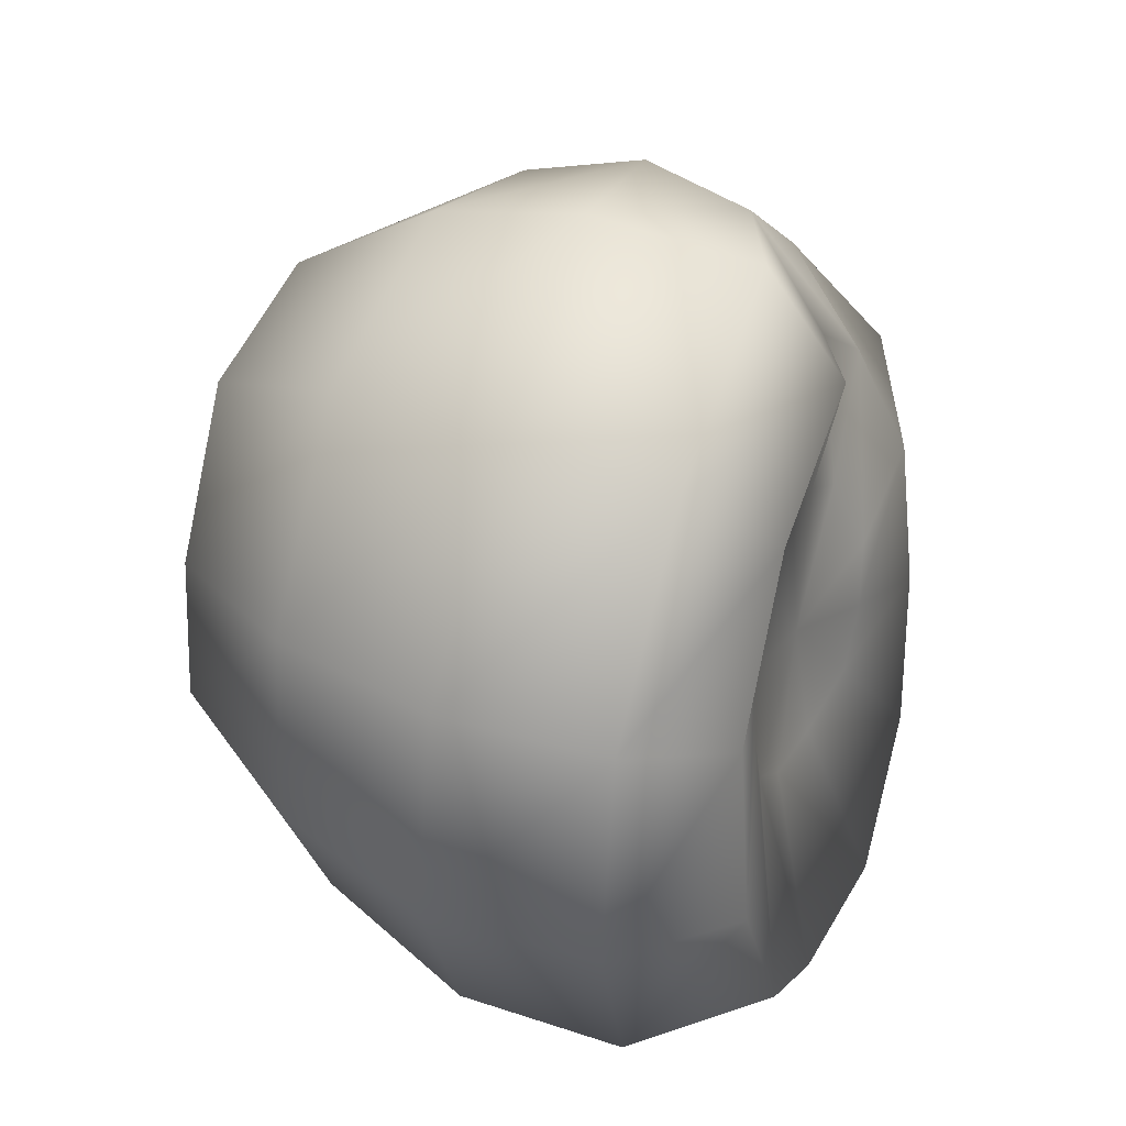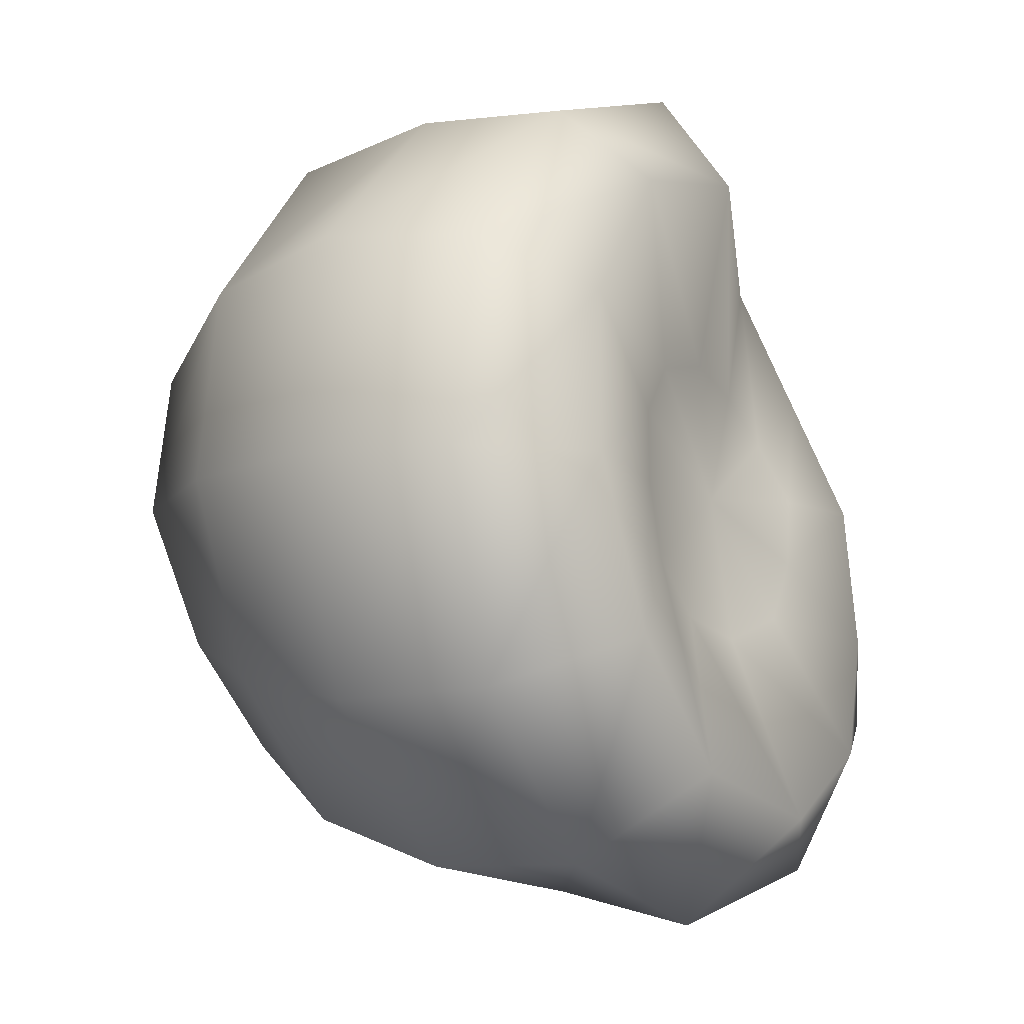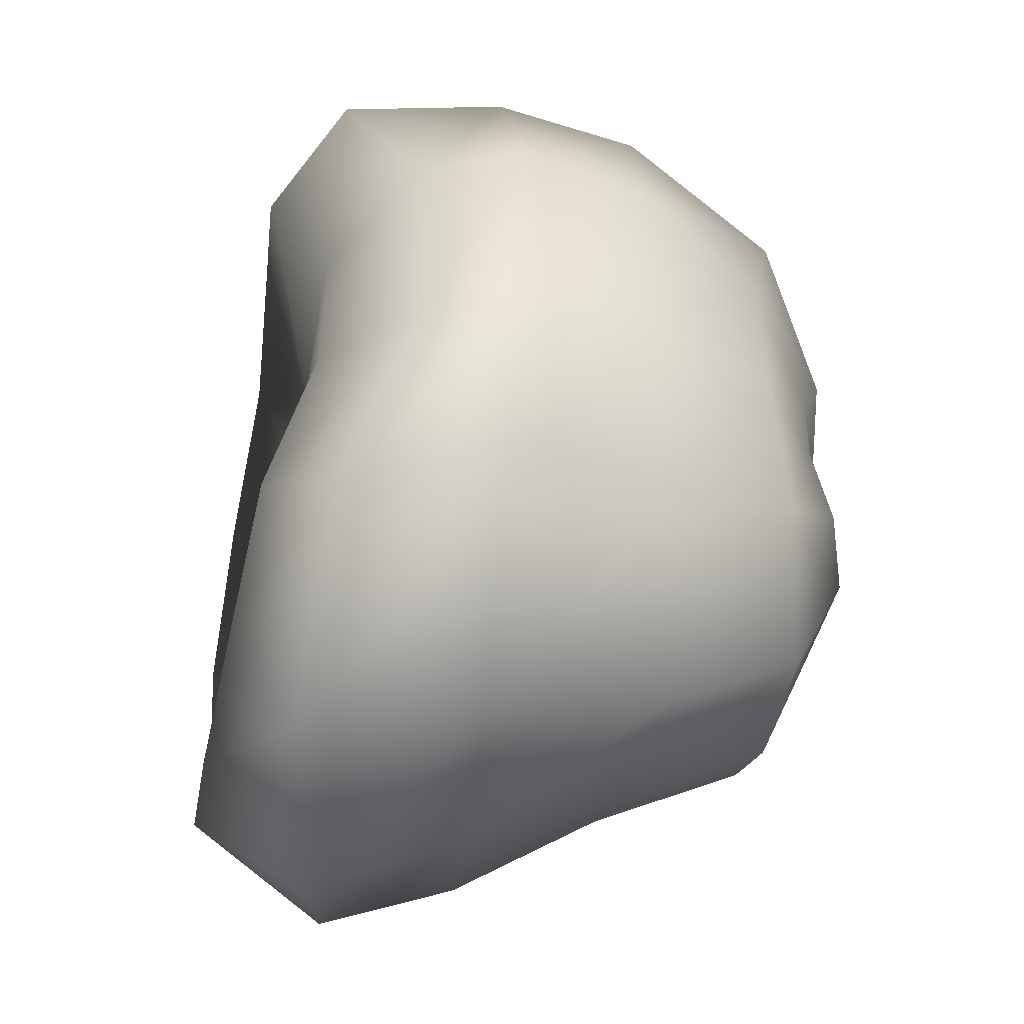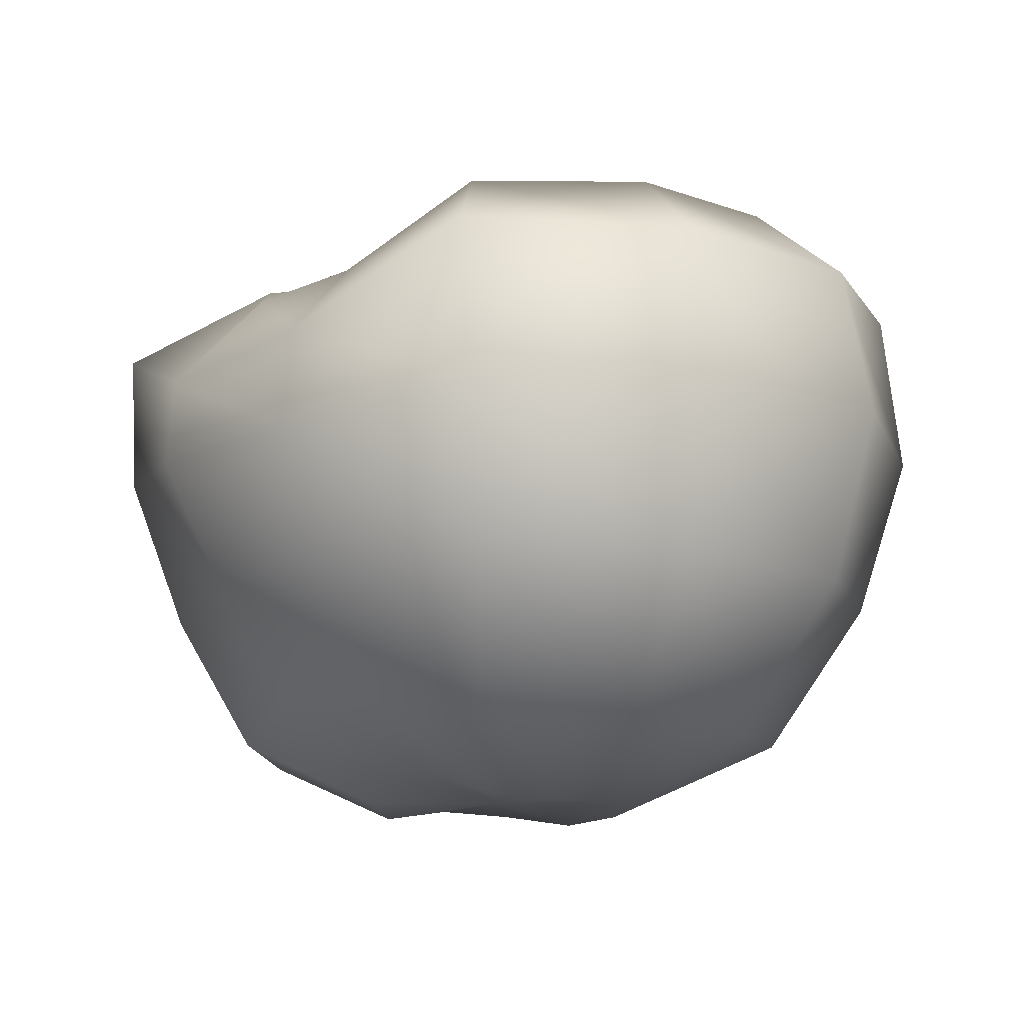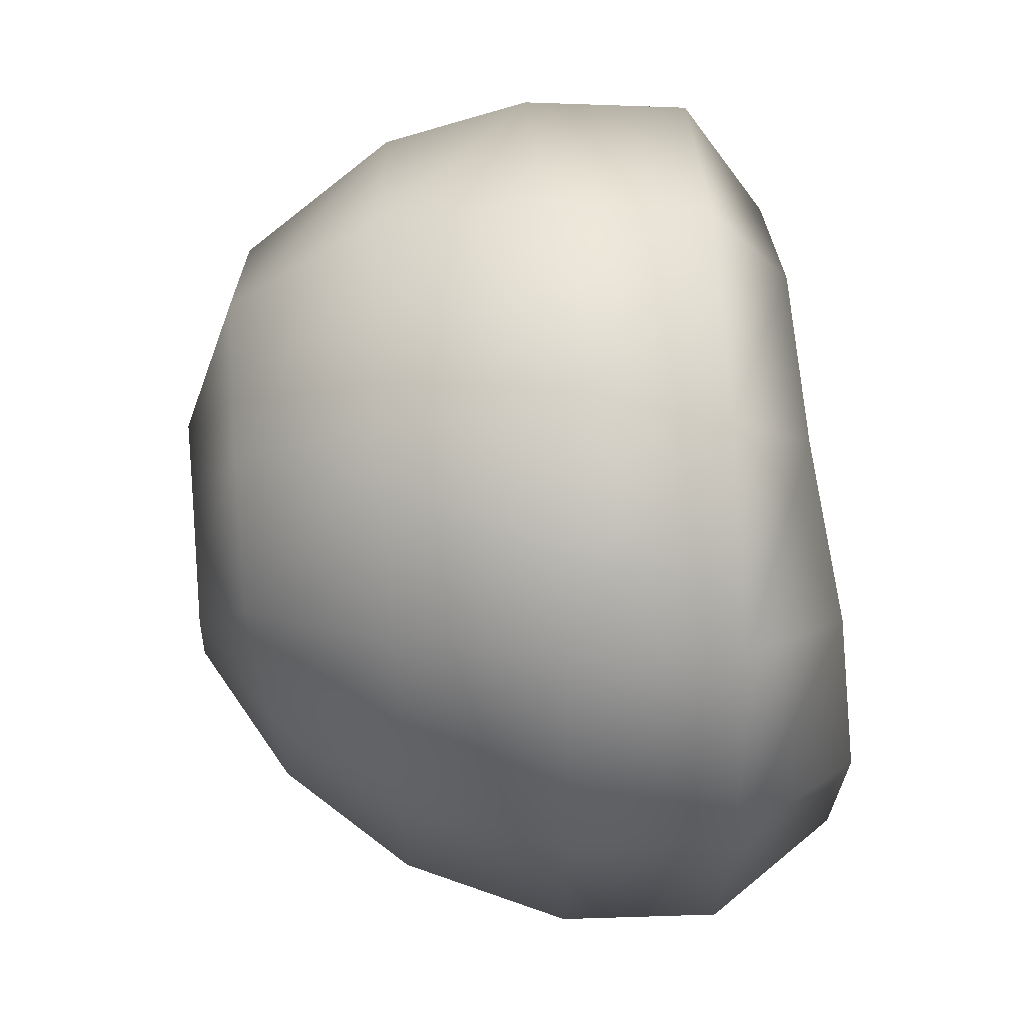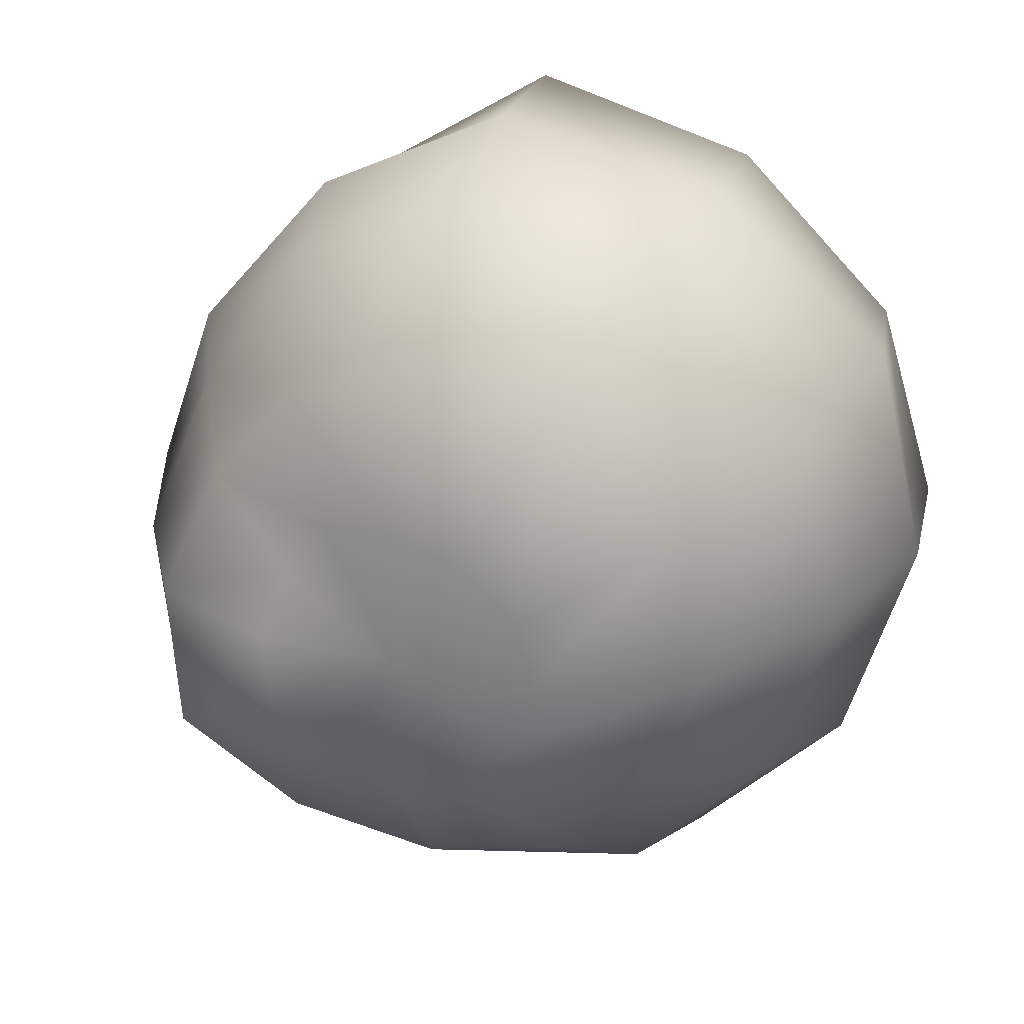
<metadata>
{"format":"obj","ext":"obj","renderer":"f3d","projection":"perspective","resolution":1024,"background":"white","views":[{"elev":47.6,"azim":113.1,"up":"+Z"},{"elev":-8.4,"azim":123.9,"up":"+Z"},{"elev":-3.3,"azim":-93.7,"up":"+Z"},{"elev":-14.7,"azim":3.6,"up":"+Y"},{"elev":17.5,"azim":89.3,"up":"+Z"},{"elev":26.5,"azim":18.4,"up":"+Z"}]}
</metadata>
<code>
o sphere2
v 3.93 5.772 0.07787
v 3.38 5.418 2.134
v 1.903 5.104 3.618
v -0.1155 5.077 4.019
v -2.093 4.932 3.408
v -3.61 5.097 2.182
v -3.517 6.138 0.3607
v -2.989 6.35 -1.571
v -1.988 6.378 -3.251
v -0.1292 6.025 -4
v 1.957 5.884 -3.508
v 3.442 5.821 -2.001
v 9.229 7.516 -0.03515
v 7.855 6.641 4.54
v 4.569 6.289 8.294
v -0.2777 6.041 9.289
v -4.083 4.302 6.986
v -7.049 4.496 3.97
v -7.354 6.027 0.4968
v -6.38 6.912 -3.605
v -4.143 7.701 -7.093
v 0.00437 8.198 -9.084
v 4.612 8.013 -7.959
v 8.076 8.096 -4.641
v 11.83 4.71 0.02138
v 10.2 4.327 5.853
v 5.821 4.08 10.34
v -0.3353 3.791 12.26
v -5.238 1.71 9.436
v -9.416 1.645 4.977
v -11.77 3.861 0.1986
v -10.12 4.985 -5.892
v -6.053 4.91 -10.43
v -0.04273 4.51 -12
v 5.971 4.631 -10.33
v 10.28 4.744 -5.953
v 12.32 0.06118 0.1537
v 10.96 -0.03822 6.235
v 6.143 -0.2661 10.64
v -0.1575 -0.8321 12.44
v -5.381 -1.3 10.04
v -9.52 -0.9456 5.276
v -11.62 -0.1508 -0.01487
v -9.927 0.1264 -5.58
v -5.595 0.4842 -9.216
v 0.2286 0.5558 -11.07
v 6.135 0.2159 -10.37
v 10.41 0.127 -6.088
v 10.88 -4.483 0.07999
v 9.782 -4.689 5.517
v 5.593 -4.975 10.07
v -0.01122 -4.827 11.33
v -4.98 -4.567 8.94
v -7.957 -4.406 4.819
v -10.03 -4.536 -0.3018
v -9.439 -4.733 -5.285
v -4.93 -3.818 -7.694
v 0.4191 -3.688 -9.068
v 5.263 -4.338 -9.027
v 9.034 -4.313 -5.193
v 8.083 -8.577 -0.1287
v 7.146 -8.781 3.893
v 4.053 -9.1 7.432
v -0.105 -8.885 8.142
v -3.825 -7.984 6.369
v -6.22 -7.908 3.61
v -7.825 -8.349 -0.1708
v -7.46 -8.47 -4.327
v -4.12 -8.062 -6.833
v 0.04416 -7.922 -7.66
v 3.728 -7.891 -6.777
v 6.599 -8.028 -3.9
v 3.844 -10.32 -0.2471
v 3.393 -10.41 1.734
v 1.918 -10.63 3.392
v -0.1645 -10.42 3.934
v -2.176 -9.67 3.271
v -3.382 -9.596 1.707
v -4.064 -10.14 -0.1675
v -3.703 -10.37 -2.137
v -2.101 -9.991 -3.407
v -0.1664 -10.09 -4.003
v 1.821 -10.42 -3.664
v 3.285 -10.37 -2.174
v -0.05146 5.45 0.06578
v -0.1452 -10.18 -0.2268
g sphere2_default
f 1 13 24 12
f 1 85 2
f 2 14 13 1
f 2 85 3
f 3 15 14 2
f 3 85 4
f 4 16 15 3
f 4 85 5
f 5 17 16 4
f 5 85 6
f 6 18 17 5
f 6 85 7
f 7 19 18 6
f 7 85 8
f 8 20 19 7
f 8 85 9
f 9 21 20 8
f 9 85 10
f 10 22 21 9
f 10 85 11
f 11 23 22 10
f 11 85 12
f 12 24 23 11
f 12 85 1
f 13 25 36 24
f 14 26 25 13
f 15 27 26 14
f 16 28 27 15
f 17 29 28 16
f 18 30 29 17
f 19 31 30 18
f 20 32 31 19
f 21 33 32 20
f 22 34 33 21
f 23 35 34 22
f 24 36 35 23
f 25 37 48 36
f 26 38 37 25
f 27 39 38 26
f 28 40 39 27
f 29 41 40 28
f 30 42 41 29
f 31 43 42 30
f 32 44 43 31
f 33 45 44 32
f 34 46 45 33
f 35 47 46 34
f 36 48 47 35
f 37 49 60 48
f 38 50 49 37
f 39 51 50 38
f 40 52 51 39
f 41 53 52 40
f 42 54 53 41
f 43 55 54 42
f 44 56 55 43
f 45 57 56 44
f 46 58 57 45
f 47 59 58 46
f 48 60 59 47
f 49 61 72 60
f 50 62 61 49
f 51 63 62 50
f 52 64 63 51
f 53 65 64 52
f 54 66 65 53
f 55 67 66 54
f 56 68 67 55
f 57 69 68 56
f 58 70 69 57
f 59 71 70 58
f 60 72 71 59
f 61 73 84 72
f 62 74 73 61
f 63 75 74 62
f 64 76 75 63
f 65 77 76 64
f 66 78 77 65
f 67 79 78 66
f 68 80 79 67
f 69 81 80 68
f 70 82 81 69
f 71 83 82 70
f 72 84 83 71
f 73 86 84
f 74 86 73
f 75 86 74
f 76 86 75
f 77 86 76
f 78 86 77
f 79 86 78
f 80 86 79
f 81 86 80
f 82 86 81
f 83 86 82
f 84 86 83

</code>
